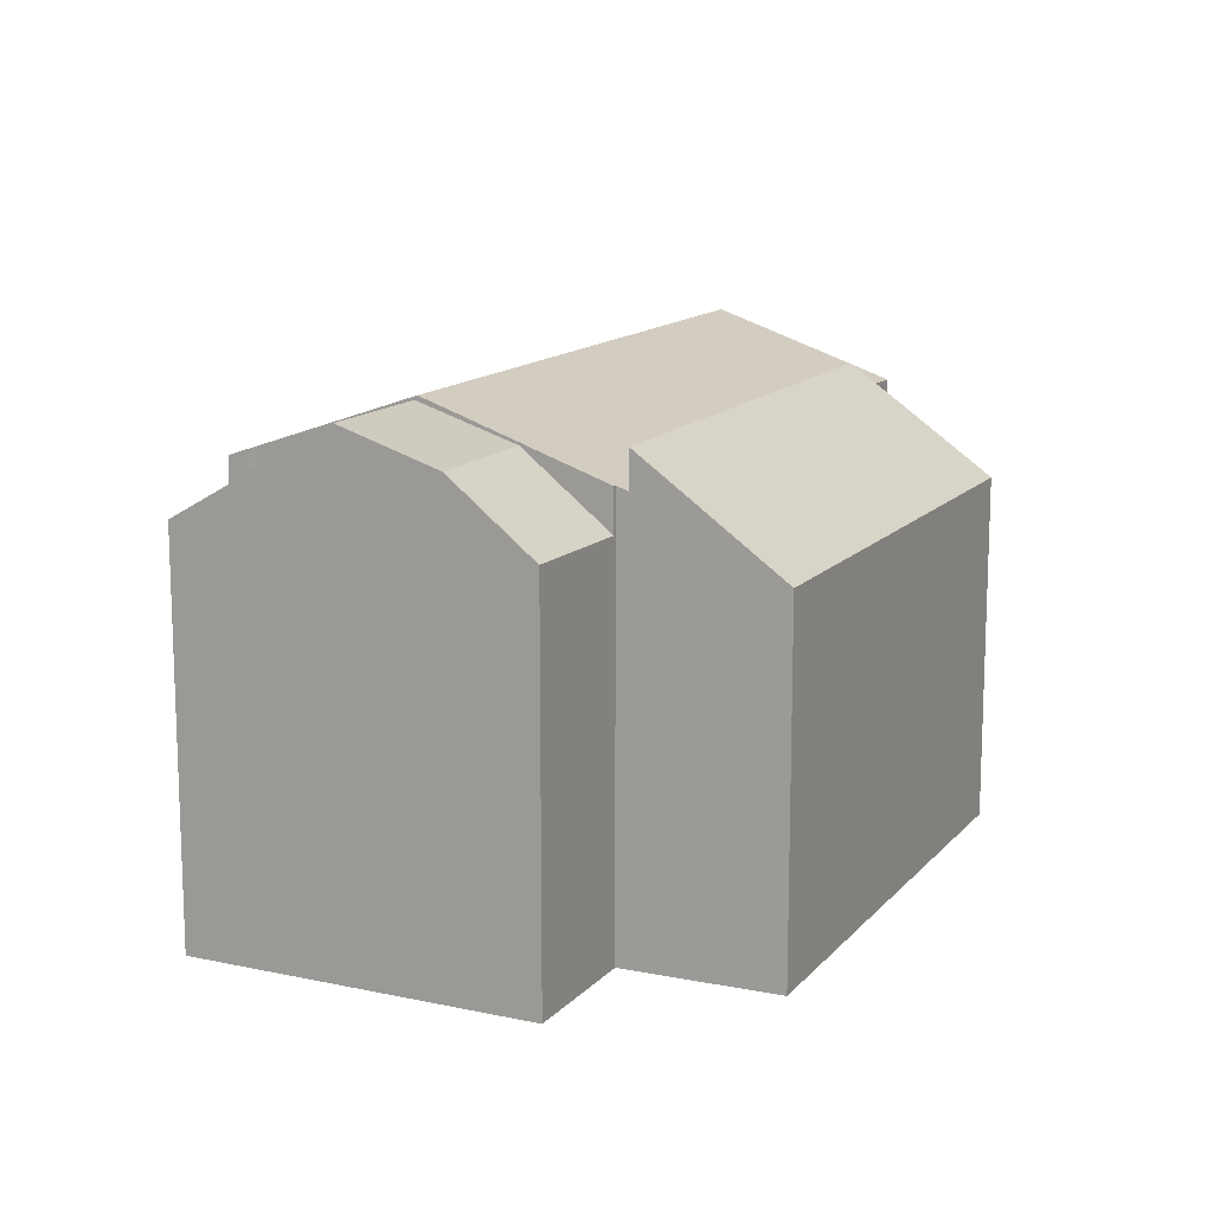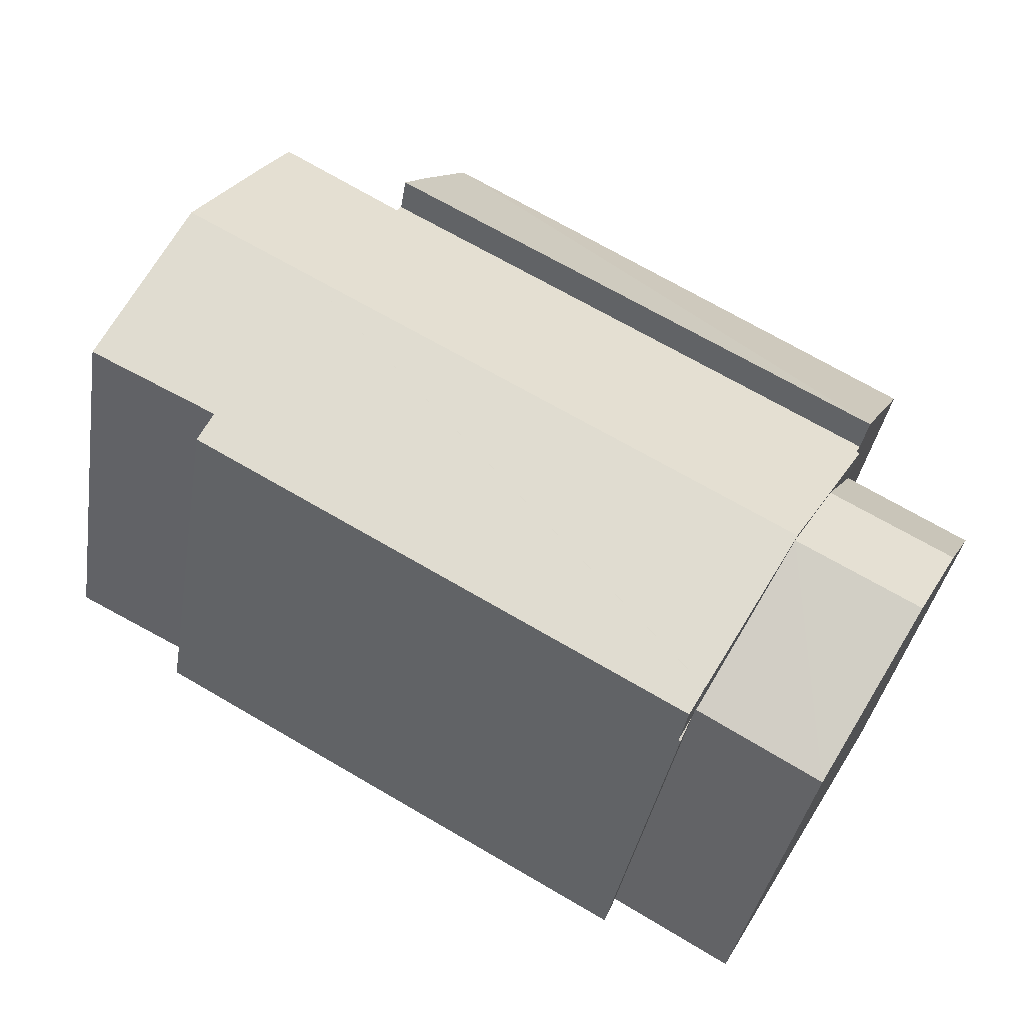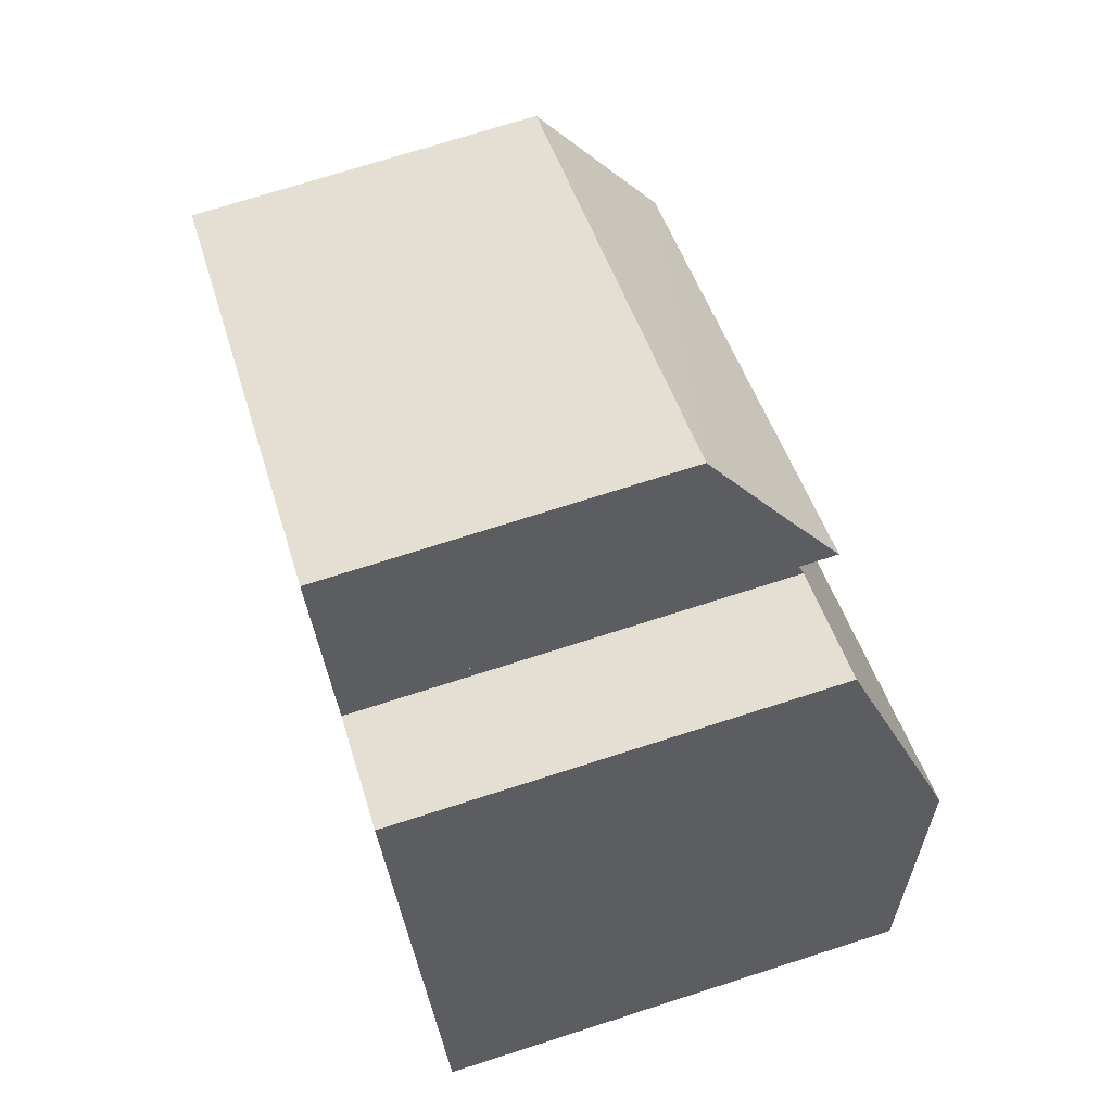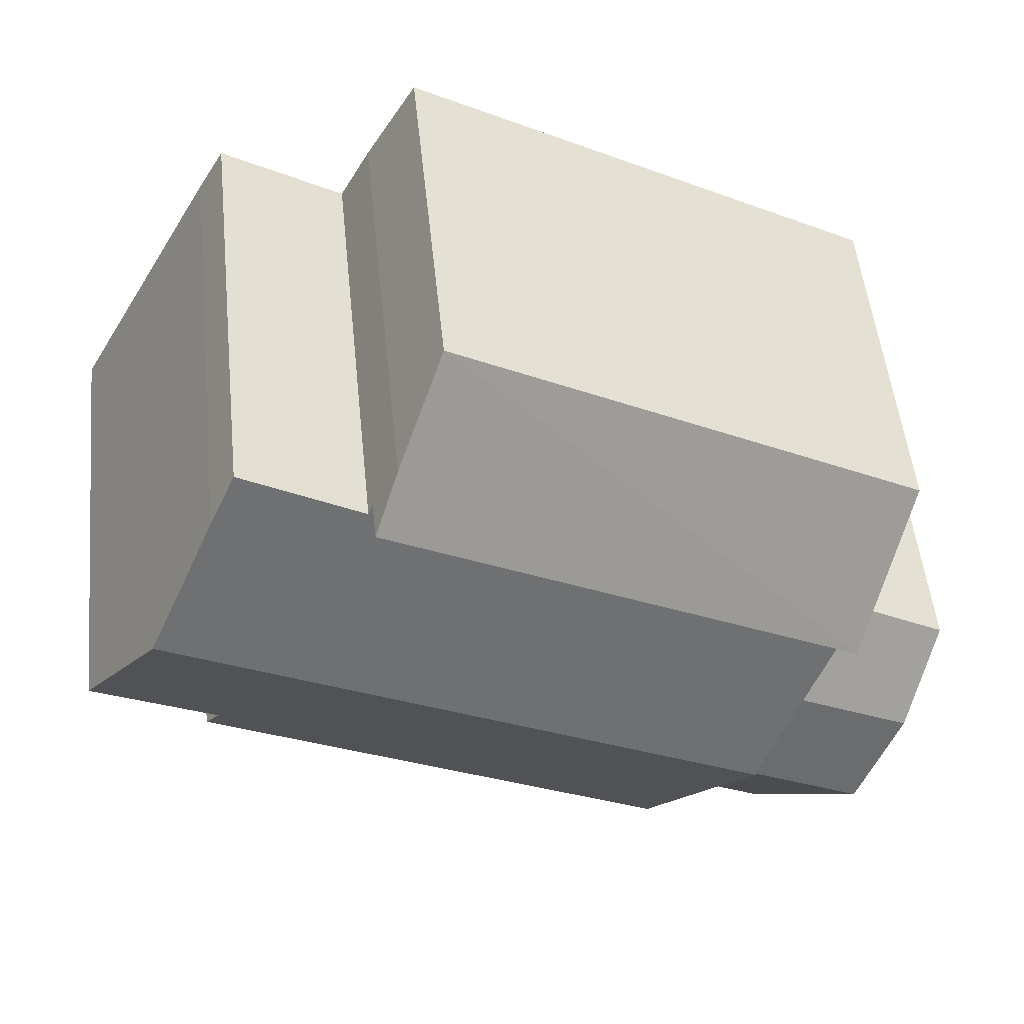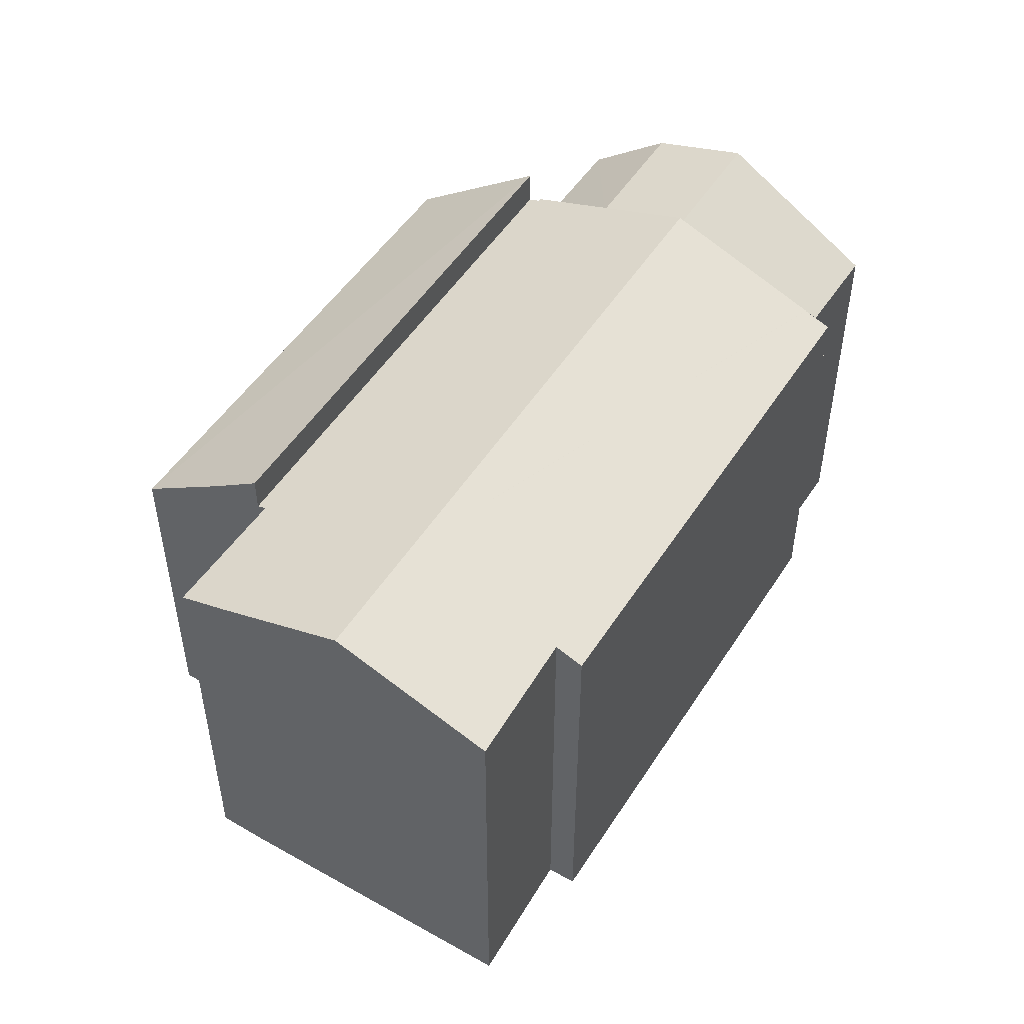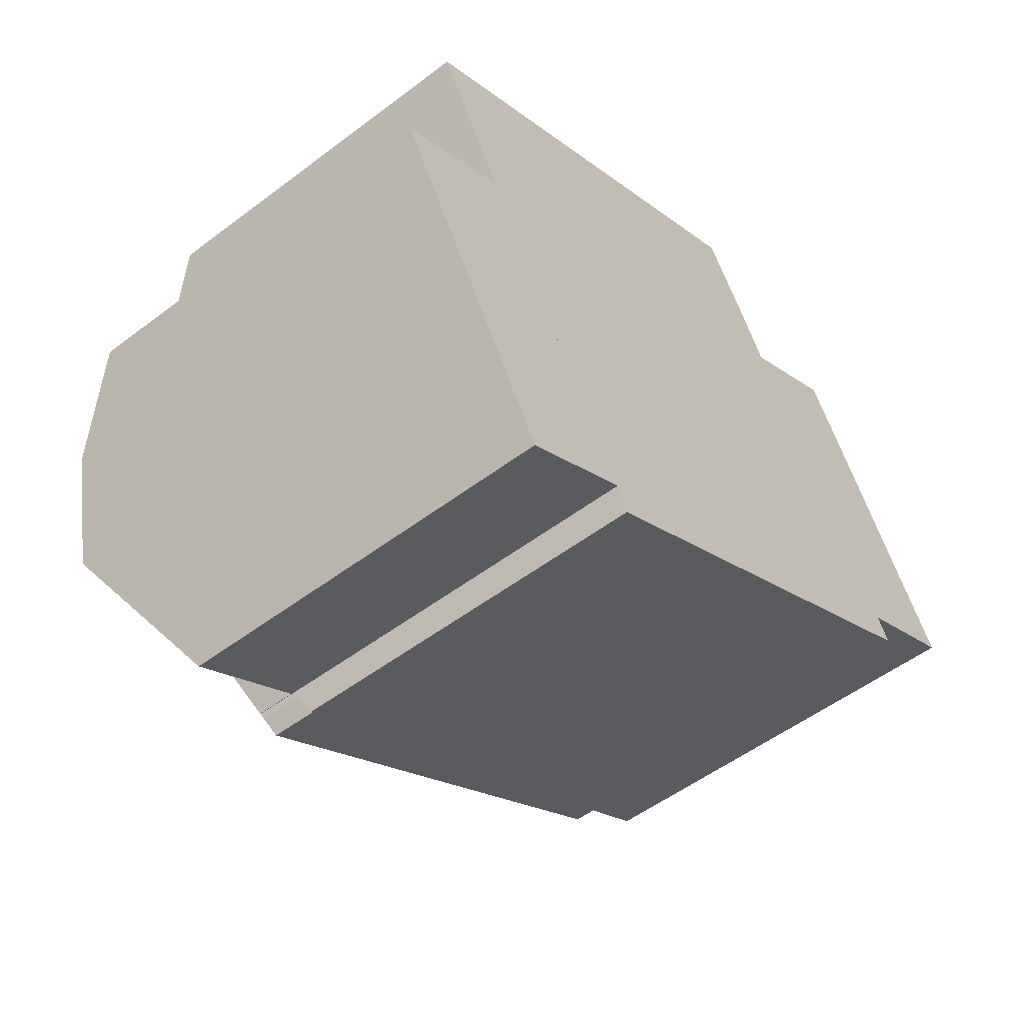
<metadata>
{"format":"obj","ext":"obj","renderer":"f3d","projection":"perspective","resolution":1024,"background":"white","views":[{"elev":13.3,"azim":-94.3,"up":"+Y"},{"elev":-36.7,"azim":170.8,"up":"+Z"},{"elev":73.2,"azim":72.3,"up":"+Z"},{"elev":52.5,"azim":174.1,"up":"+Z"},{"elev":50.6,"azim":92.5,"up":"+Y"},{"elev":-53.1,"azim":-51.0,"up":"+Z"}]}
</metadata>
<code>
v  29.67 20.7 7.461
v  12.58 18.29 -10.03
v  12.55 18.29 -10.04
v  9.046 20.66 -4.054
v  8.979 20.7 -3.939
v  25.33 17.84 14.67
v  5.117 18.01 2.946
v  4.874 17.84 3.393
v  6.887 19.29 -0.362
v  25.53 17.98 14.29
v  25.77 17.98 14.43
v  30.58 17.93 17.26
v  34.57 20.7 10.16
v  31.68 18.67 15.37
v  4.995 18.01 2.875
v  33.4 17.9 0.132
v  13.17 17.87 -11.11
v  32.78 18.33 1.215
v  33.08 18.32 1.368
v  38.04 18.27 3.92
v  37.75 18.48 4.454
v  33.4 -8.083e-18 0.132
v  13.17 6.802e-16 -11.11
v  12.58 6.14e-16 -10.03
v  12.55 6.151e-16 -10.04
v  38.04 -2.4e-16 3.92
v  32.78 -7.44e-17 1.215
v  33.08 -8.377e-17 1.368
v  12.7 6.306e-16 -10.3
v  12.7 18.19 -10.3
v  6.887 2.217e-17 -0.362
v  4.995 -1.76e-16 2.875
v  9.046 2.482e-16 -4.054
v  8.979 2.412e-16 -3.939
v  5.117 -1.804e-16 2.946
v  4.874 -2.078e-16 3.393
v  25.33 -8.98e-16 14.67
v  25.53 -8.753e-16 14.29
v  30.58 -1.057e-15 17.26
v  25.77 -8.838e-16 14.43
v  31.68 -9.411e-16 15.37
v  37.75 -2.727e-16 4.454
v  34.57 -6.222e-16 10.16
v  3.996 20.52 -6.836
v  8.979 20.48 -3.939
v  9.046 20.52 -4.054
v  6.887 19.17 -0.362
v  1.838 19.17 -3.144
v  7.542 16.54 -12.9
v  12.55 16.59 -10.04
v  7.351 16.75 -12.57
v  0 16.32 9.993e-16
v  4.995 16.23 2.875
v  7.542 7.899e-16 -12.9
v  0 0 0
v  7.351 7.699e-16 -12.57
v  1.838 1.925e-16 -3.144
v  3.996 4.186e-16 -6.836
v  24.26 17.84 16.66
v  22.09 14.94 20.22
v  22.13 14.94 20.24
v  4.853 19.39 3.431
v  25.33 19.42 14.67
v  4.874 19.42 3.393
v  1.906 14.94 8.848
v  4.853 -2.101e-16 3.431
v  1.906 -5.418e-16 8.848
v  22.09 -1.238e-15 20.22
v  22.13 -1.24e-15 20.24
v  24.26 -1.02e-15 16.66
v  12.7 16.42 -10.3
v  13.17 15.89 -11.11
v  13.08 15.89 -11.16
v  13.08 6.834e-16 -11.16
g defaultobject
f 1 2 3
f 4 1 3
f 1 4 5
f 6 7 8
f 7 6 9
f 9 6 5
f 5 6 10
f 5 10 1
f 1 10 11
f 1 11 12
f 1 12 13
f 13 12 14
f 9 15 7
f 2 16 17
f 16 2 18
f 18 2 1
f 18 1 19
f 19 1 20
f 20 1 21
f 21 1 13
f 22 17 16
f 17 22 23
f 24 3 2
f 3 24 25
f 26 19 20
f 19 26 18
f 18 26 27
f 27 26 28
f 17 29 30
f 29 17 23
f 30 24 2
f 24 30 29
f 25 4 3
f 4 25 5
f 5 25 9
f 9 25 15
f 15 25 31
f 15 31 32
f 31 25 33
f 31 33 34
f 35 8 7
f 8 35 36
f 32 7 15
f 7 32 35
f 36 6 8
f 6 36 37
f 38 11 10
f 11 38 12
f 12 38 39
f 39 38 40
f 6 38 10
f 38 6 37
f 12 41 14
f 41 12 39
f 41 13 14
f 13 41 21
f 21 41 20
f 20 41 42
f 20 42 26
f 42 41 43
f 27 16 18
f 16 27 22
f 33 25 24
f 42 28 26
f 28 42 43
f 28 43 41
f 28 41 39
f 28 39 40
f 28 40 27
f 27 23 22
f 23 27 40
f 23 40 38
f 23 38 37
f 23 37 24
f 24 37 36
f 23 24 29
f 24 36 34
f 34 36 35
f 34 35 31
f 32 31 35
f 44 45 46
f 45 44 47
f 47 44 48
f 49 46 50
f 46 49 44
f 44 49 51
f 52 47 48
f 47 52 53
f 53 45 47
f 45 53 46
f 46 53 50
f 50 53 32
f 50 32 31
f 50 31 25
f 25 31 33
f 33 31 34
f 25 49 50
f 49 25 54
f 51 48 44
f 48 51 49
f 48 49 54
f 48 54 52
f 52 54 55
f 55 54 56
f 55 56 57
f 57 56 58
f 55 53 52
f 53 55 32
f 33 54 25
f 54 33 56
f 56 33 58
f 58 33 34
f 58 34 31
f 58 31 57
f 57 31 32
f 57 32 55
f 59 60 61
f 60 59 62
f 62 59 63
f 62 63 64
f 60 62 65
f 36 62 64
f 62 36 65
f 65 36 66
f 65 66 67
f 67 60 65
f 60 67 68
f 60 68 61
f 61 68 69
f 61 70 59
f 70 61 69
f 59 37 63
f 37 59 70
f 37 64 63
f 64 37 36
f 68 70 69
f 70 68 67
f 70 67 37
f 37 67 36
f 36 67 66
f 71 72 73
f 73 29 71
f 29 73 74
f 29 72 71
f 72 29 23
f 23 73 72
f 73 23 74
f 23 29 74

</code>
